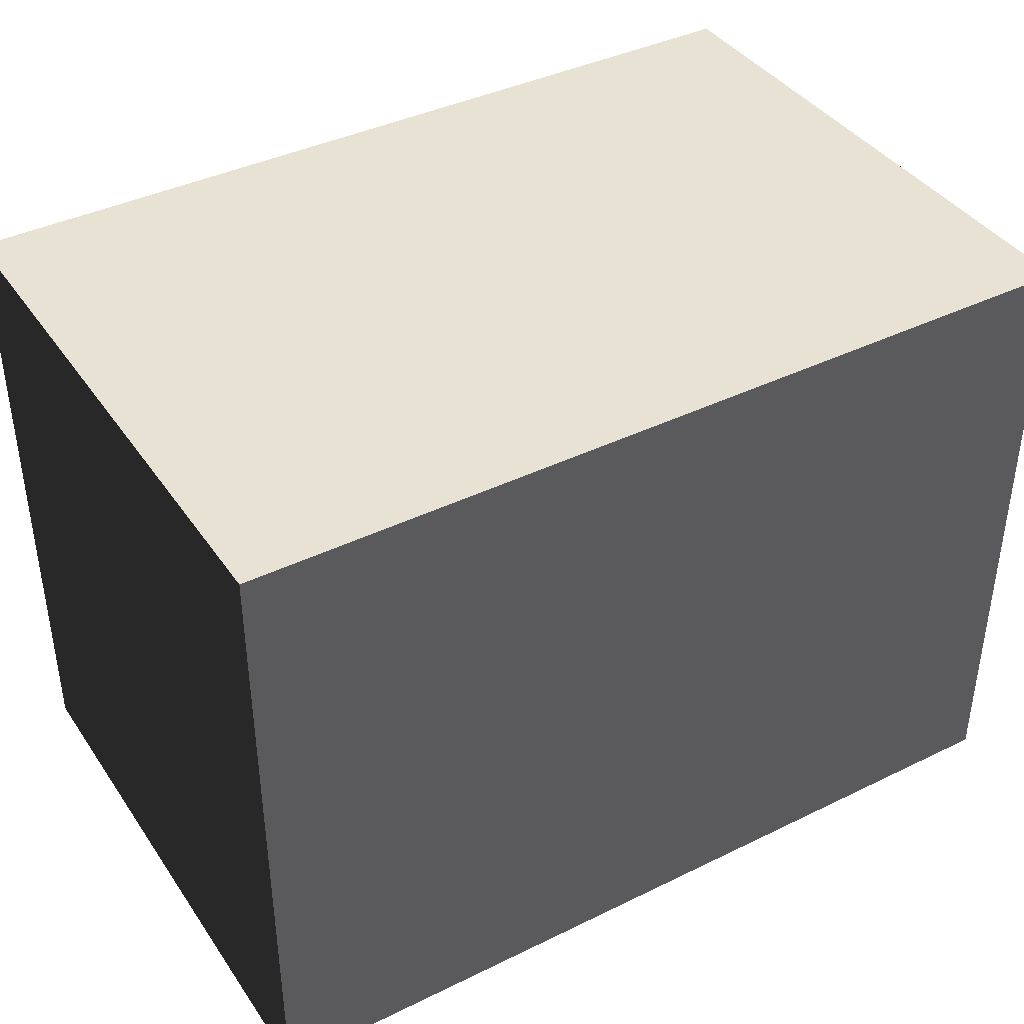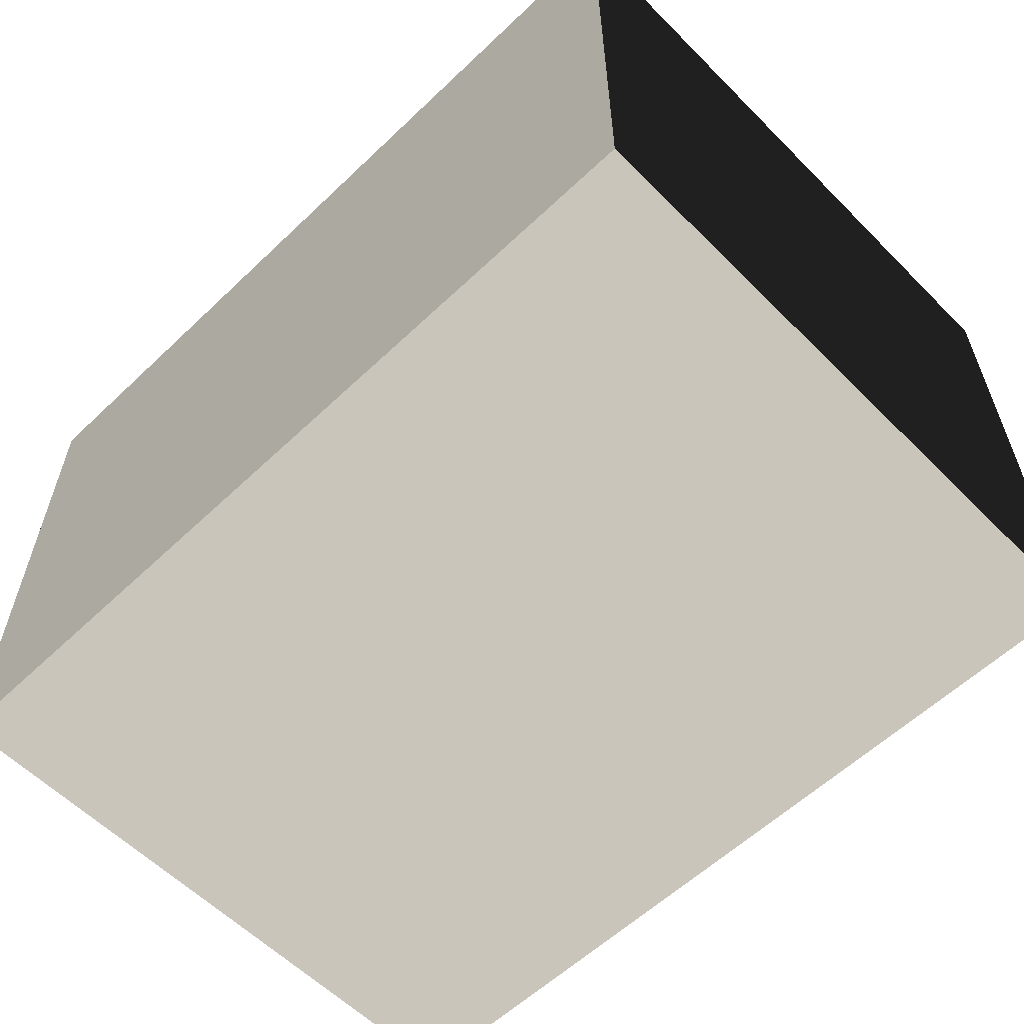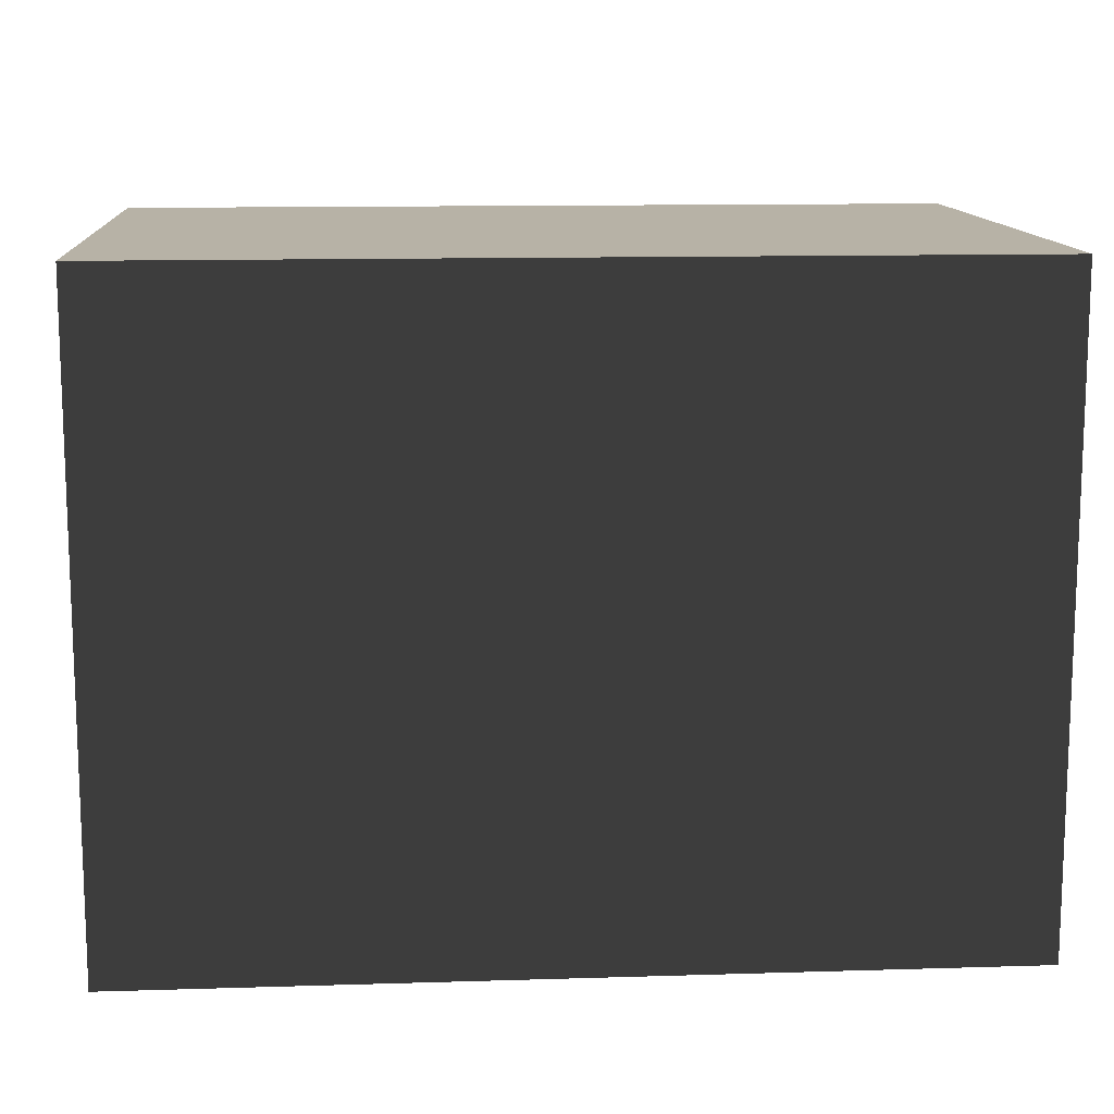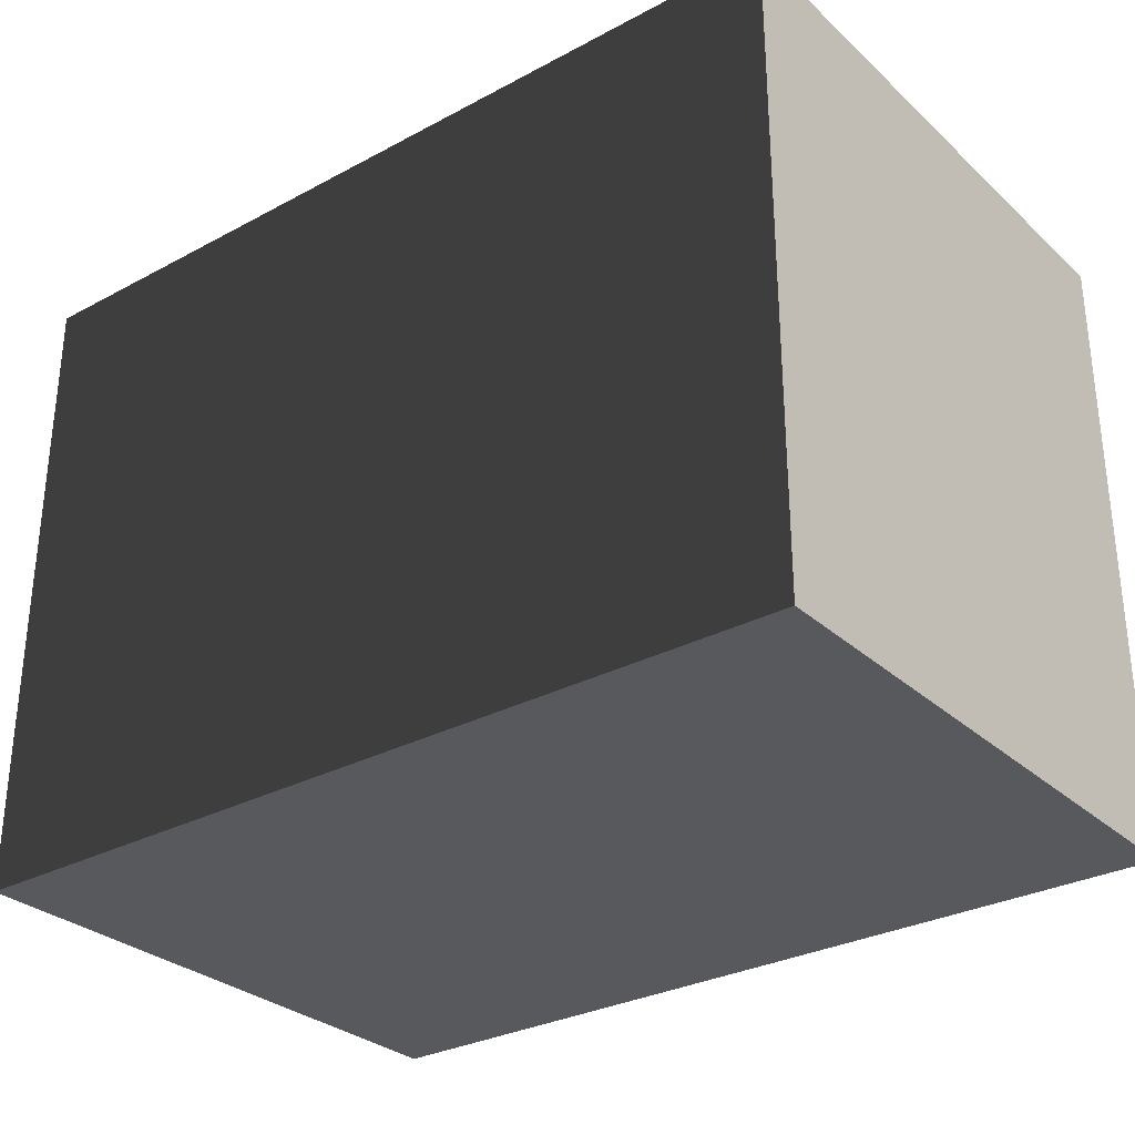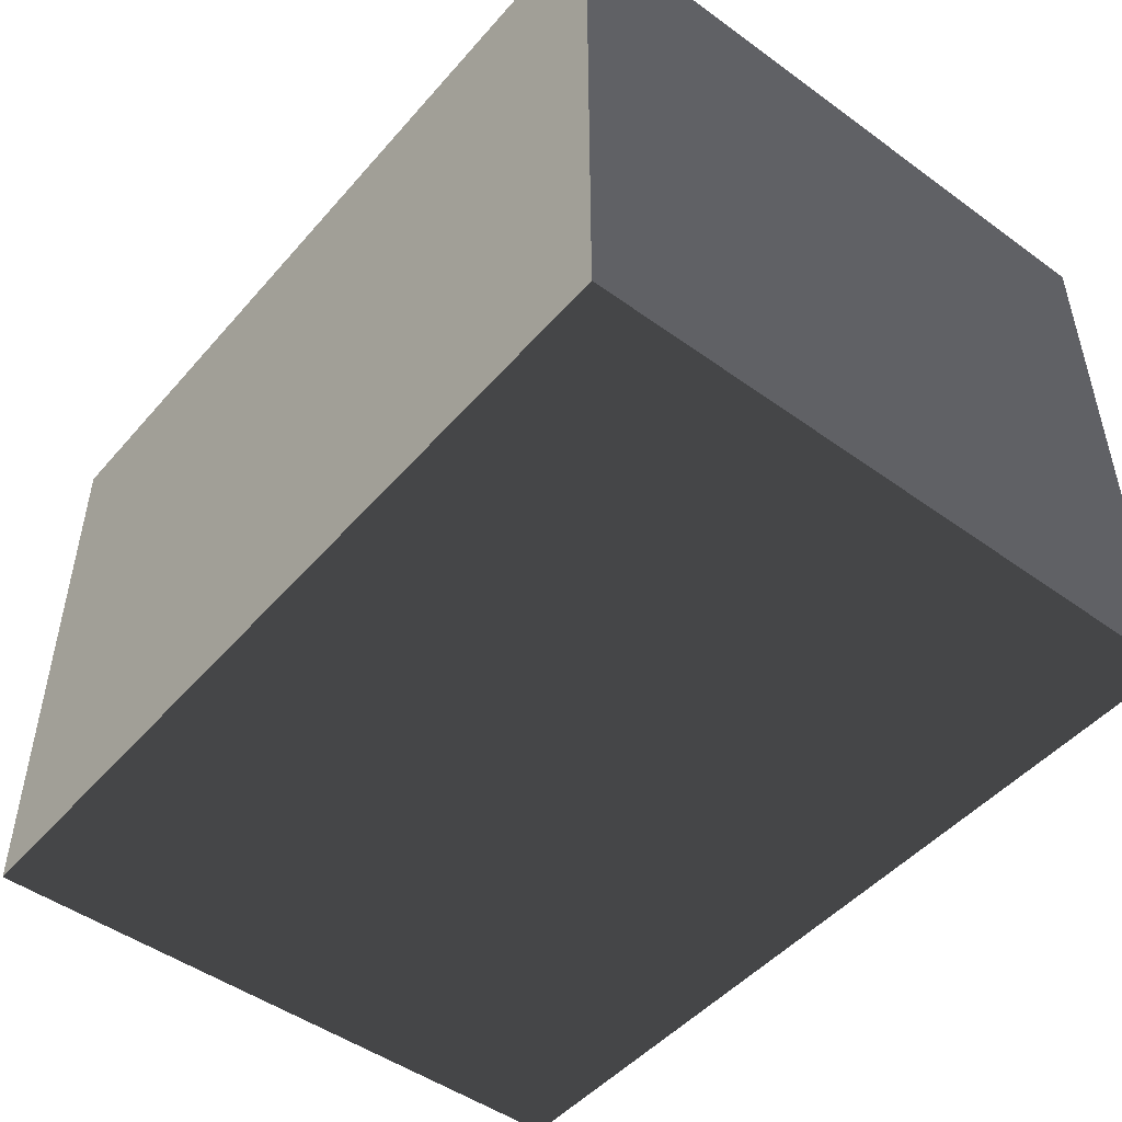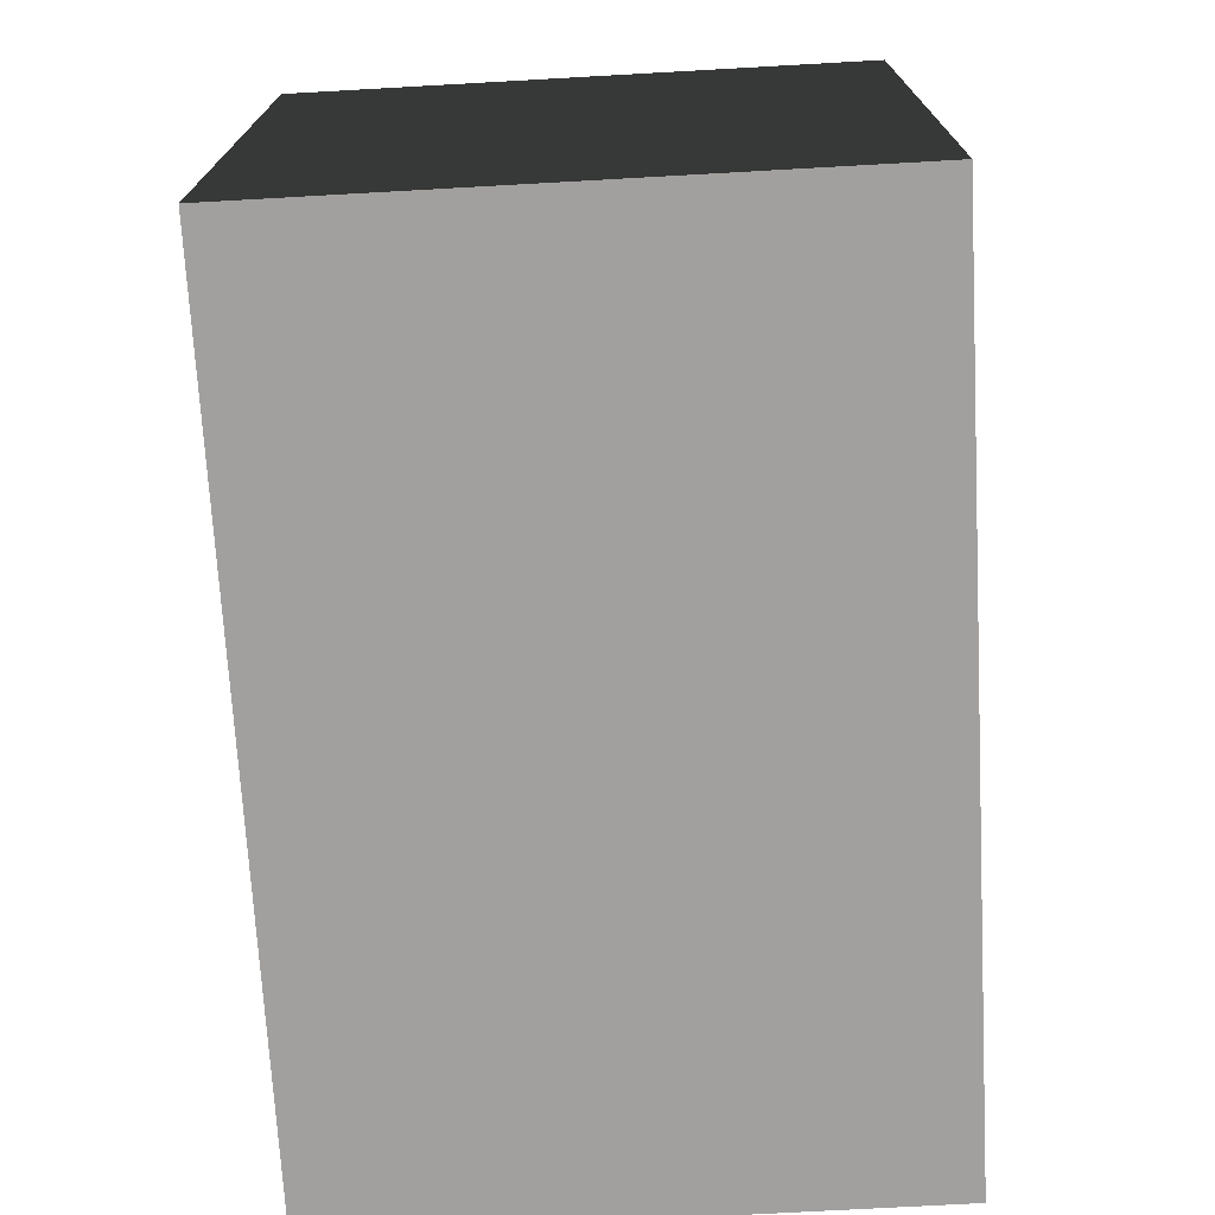
<metadata>
{"format":"obj","ext":"obj","renderer":"f3d","projection":"perspective","resolution":1024,"background":"white","views":[{"elev":40.0,"azim":-31.1,"up":"+Y"},{"elev":-59.0,"azim":44.3,"up":"+Z"},{"elev":12.5,"azim":-4.1,"up":"+Y"},{"elev":-30.2,"azim":-142.2,"up":"+Y"},{"elev":-48.4,"azim":-128.9,"up":"+Z"},{"elev":-71.9,"azim":93.2,"up":"+Y"}]}
</metadata>
<code>
v -0.4193 0 0.2815
v -0.4193 0.6195 0.2815
v 0.4193 0.6195 0.2815
v 0.4193 0 0.2815
v -0.4193 0.6195 0.2815
v -0.4193 0.6195 -0.2815
v 0.4193 0.6195 -0.2815
v 0.4193 0.6195 0.2815
v -0.4193 0.6195 -0.2815
v -0.4193 0 -0.2815
v 0.4193 0 -0.2815
v 0.4193 0.6195 -0.2815
v -0.4193 0 -0.2815
v -0.4193 0 0.2815
v 0.4193 0 0.2815
v 0.4193 0 -0.2815
v 0.4193 0 0.2815
v 0.4193 0.6195 0.2815
v 0.4193 0.6195 -0.2815
v 0.4193 0 -0.2815
v -0.4193 0 -0.2815
v -0.4193 0.6195 -0.2815
v -0.4193 0.6195 0.2815
v -0.4193 0 0.2815
g PREF_props_paperbox_05_1535_76
f 1 3 2
f 1 4 3
f 5 7 6
f 5 8 7
f 9 11 10
f 9 12 11
f 13 15 14
f 13 16 15
f 17 19 18
f 17 20 19
f 21 23 22
f 21 24 23

</code>
